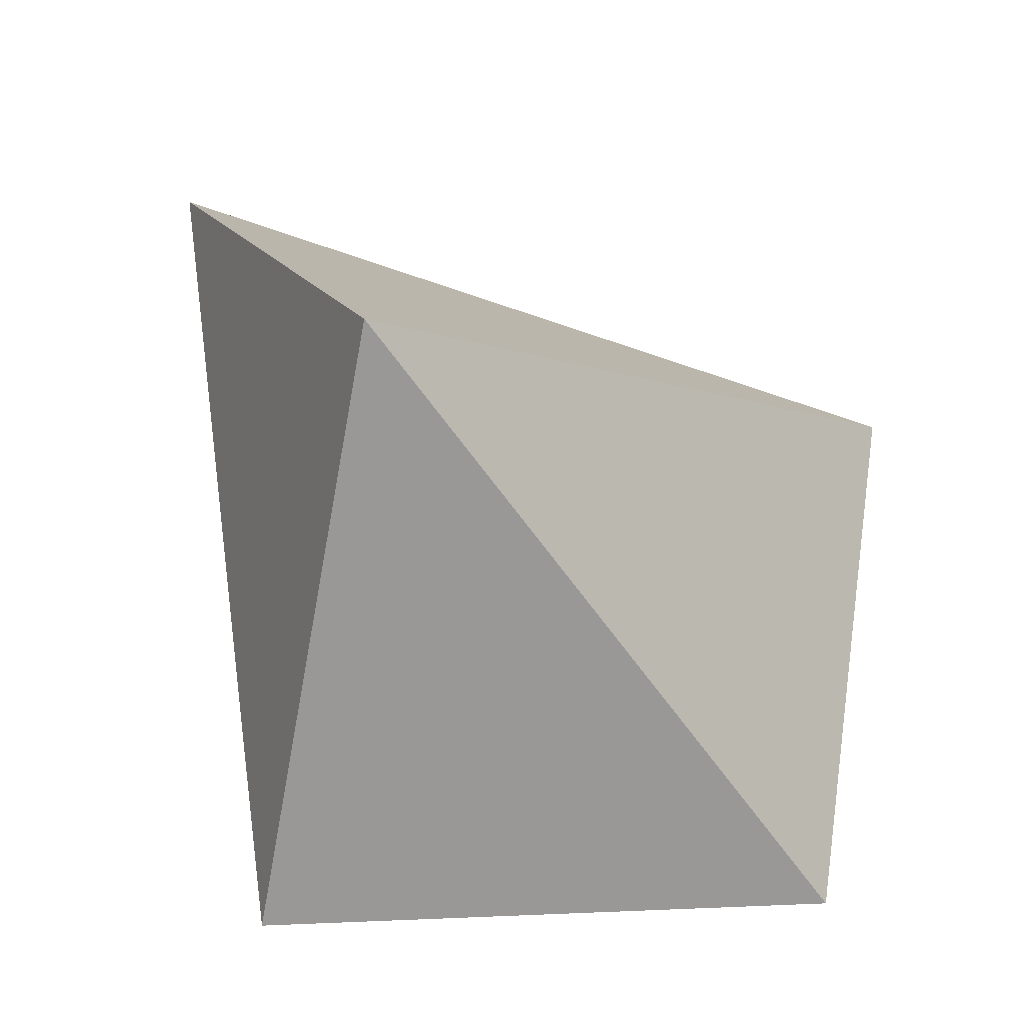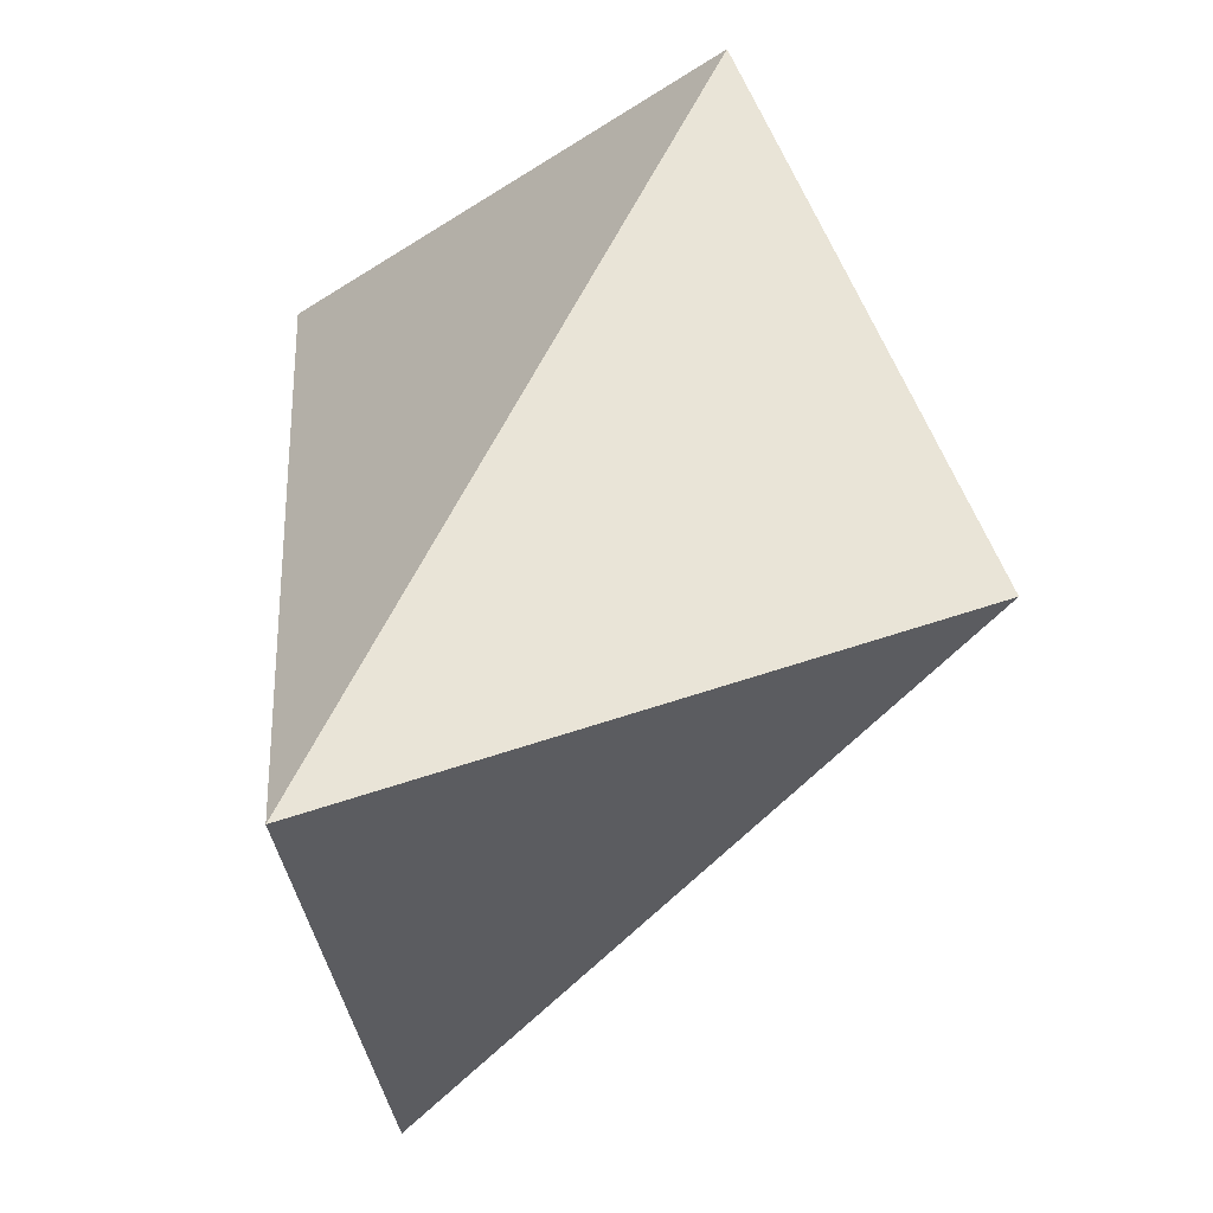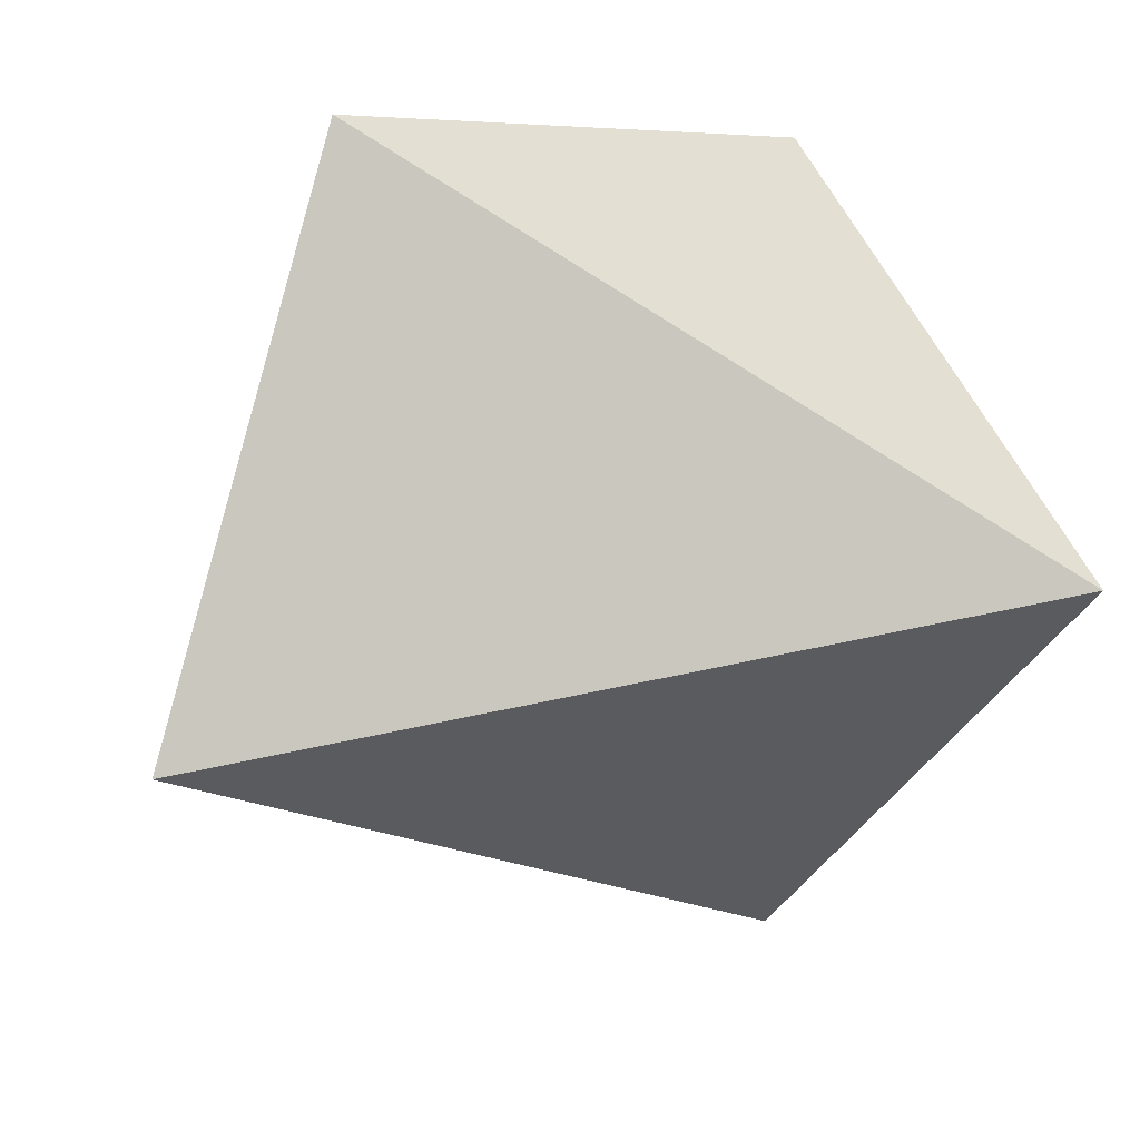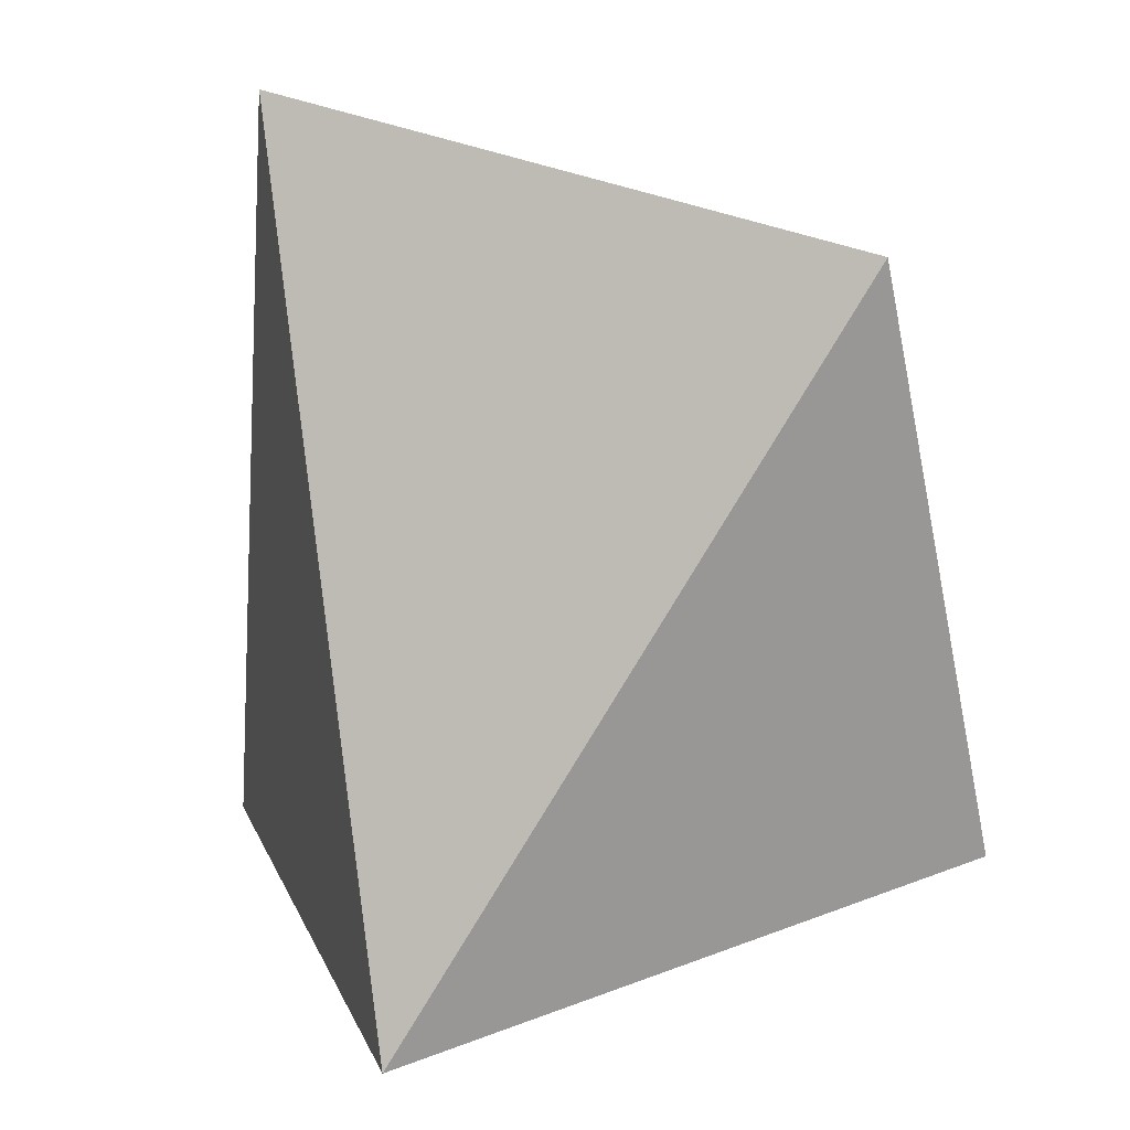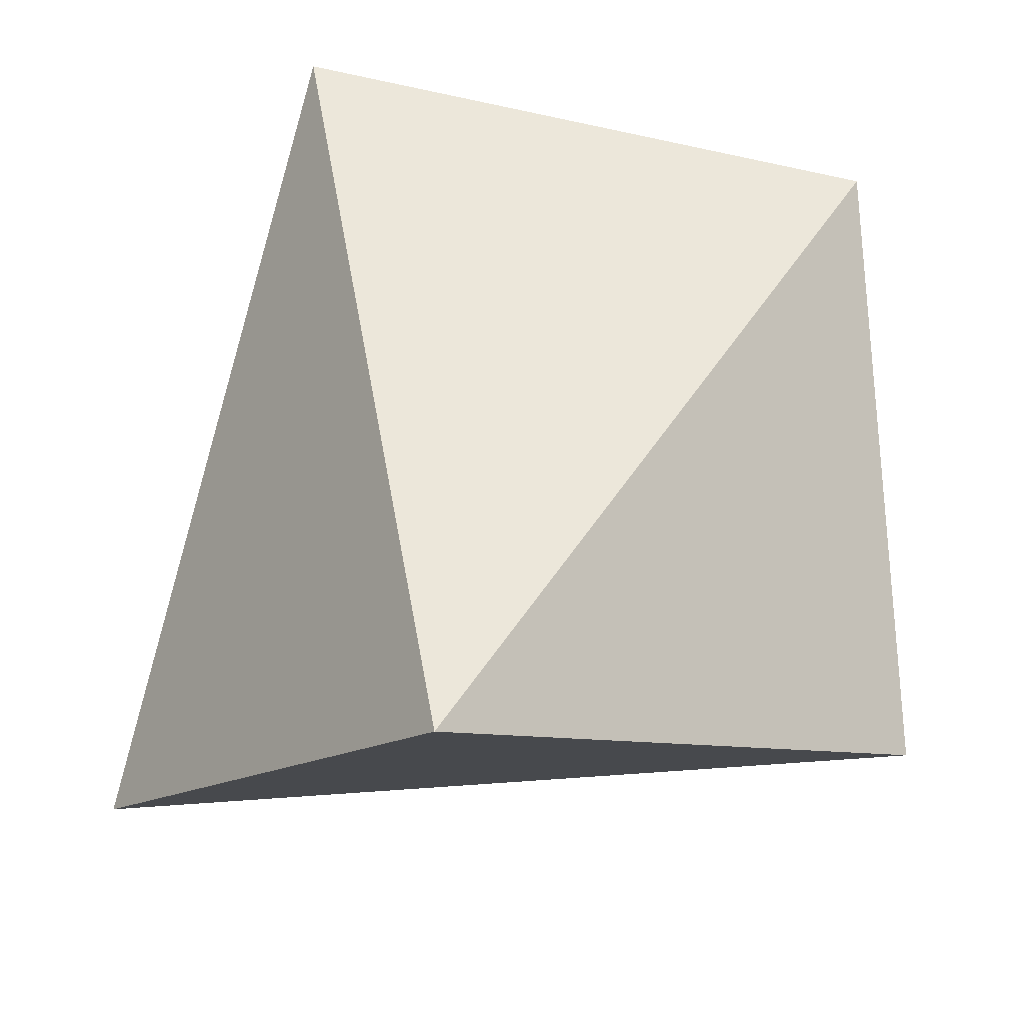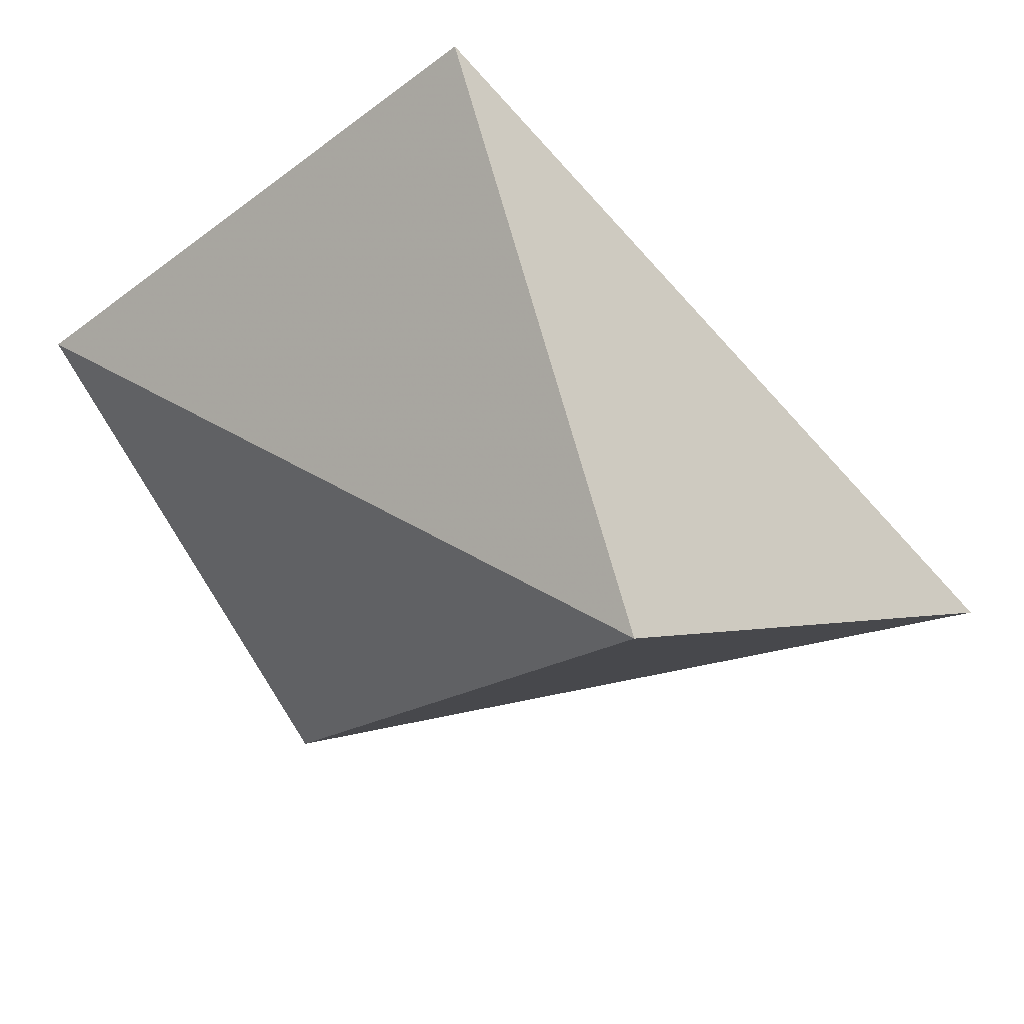
<metadata>
{"format":"obj","ext":"obj","renderer":"f3d","projection":"perspective","resolution":1024,"background":"white","views":[{"elev":-56.8,"azim":159.5,"up":"+Y"},{"elev":-48.7,"azim":88.3,"up":"+Y"},{"elev":-72.8,"azim":148.0,"up":"+Z"},{"elev":1.9,"azim":63.0,"up":"+Y"},{"elev":-34.7,"azim":44.1,"up":"+Y"},{"elev":-27.5,"azim":26.7,"up":"+Z"}]}
</metadata>
<code>
v -5.409e-09 0.4499 0.278
v 0.2644 -0.278 -0.3639
v 0.1634 -0.4499 0.2249
v 0.4278 0.278 -0.139
v -0.4278 0.278 -0.139
v -0.4278 -0.278 0.139
f 1 5 6
f 2 3 6
f 4 1 3
f 5 1 4
f 5 4 2
f 2 6 5
f 6 3 1
f 3 2 4

</code>
